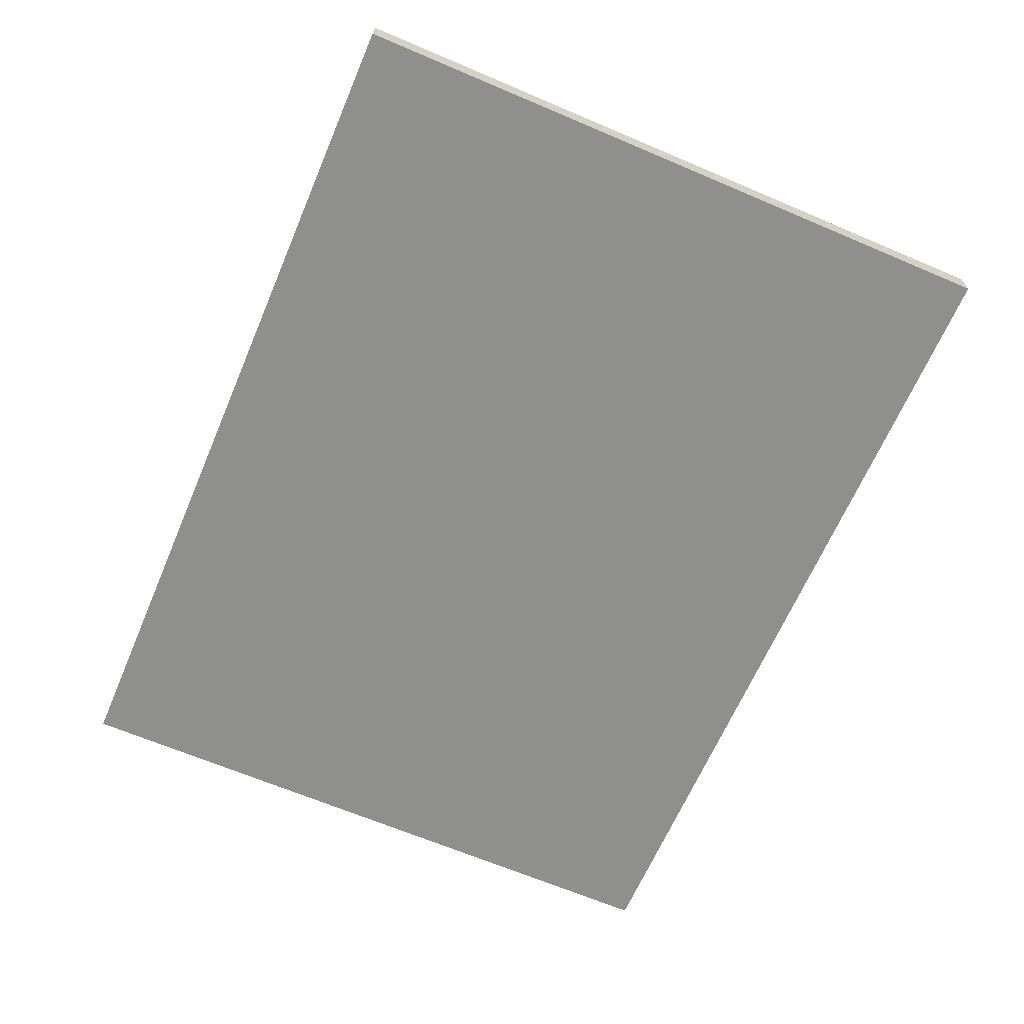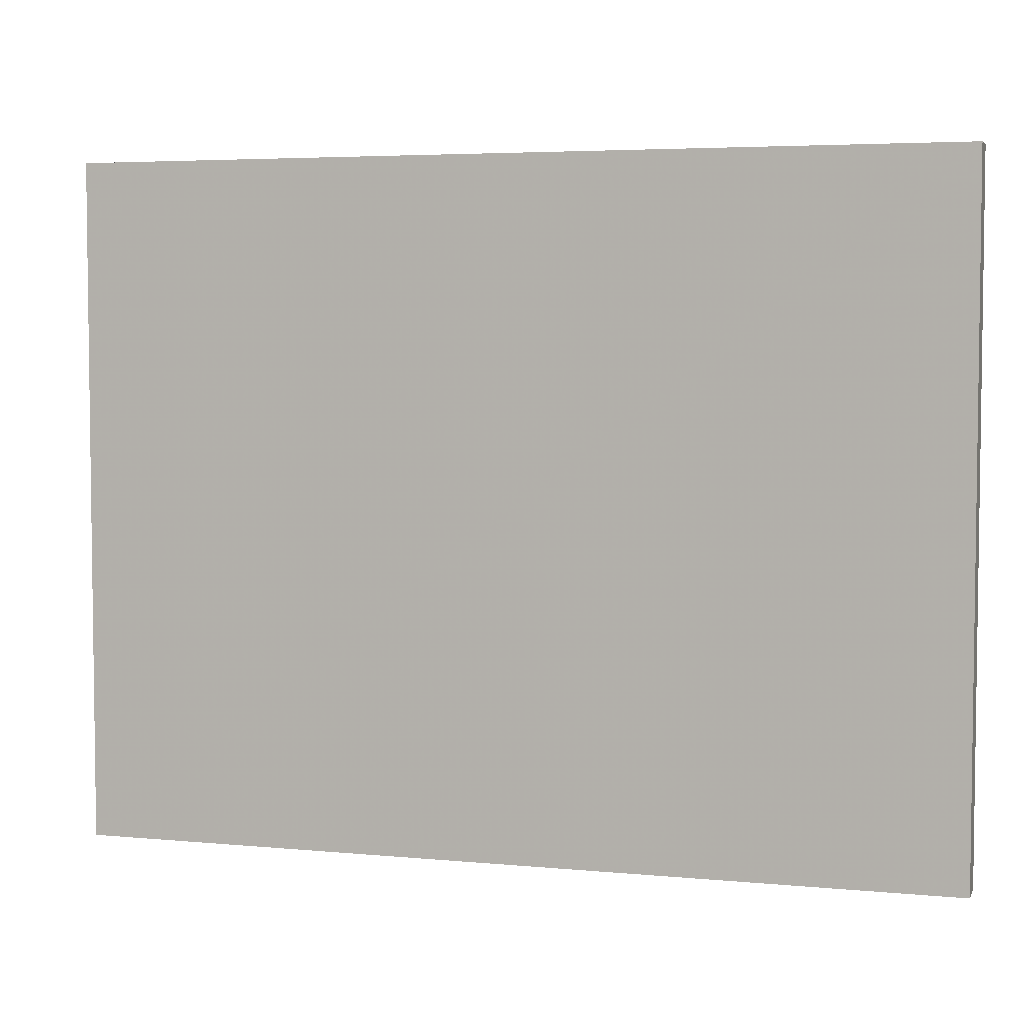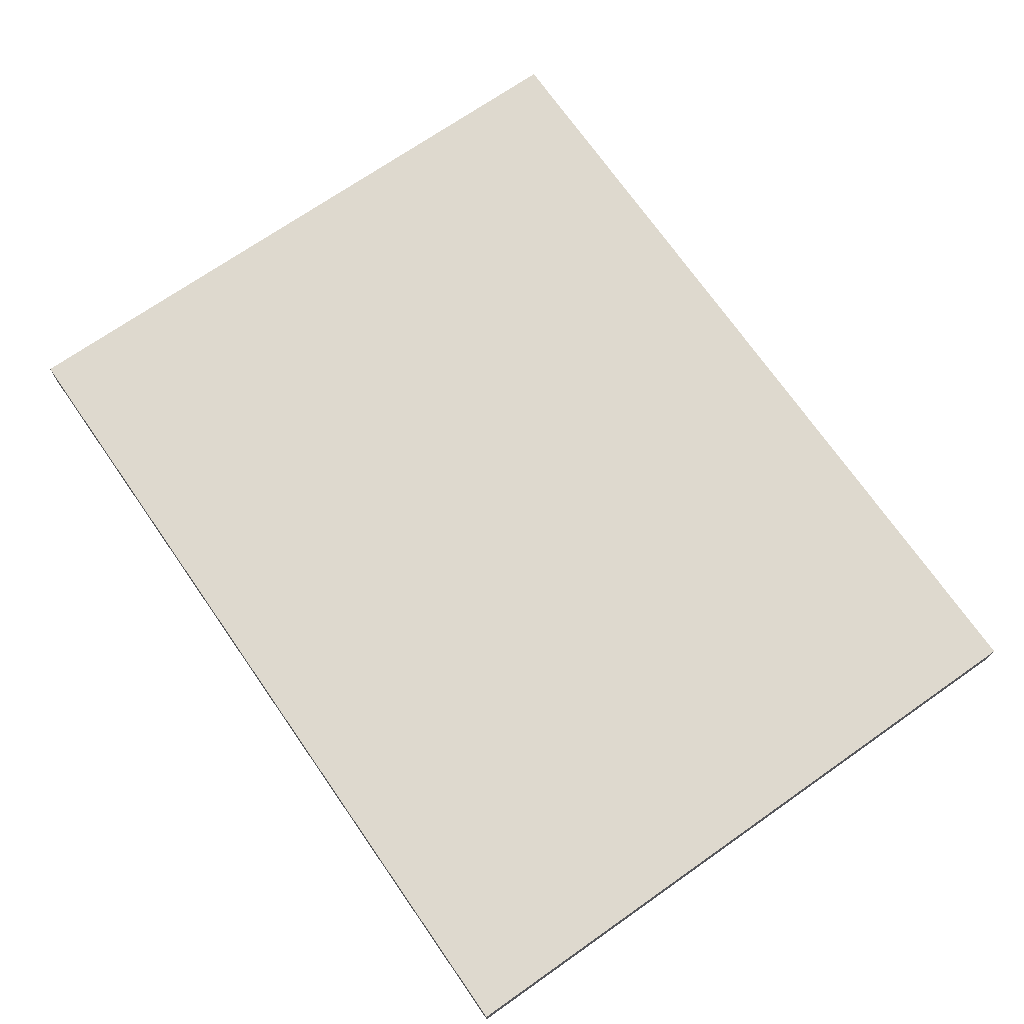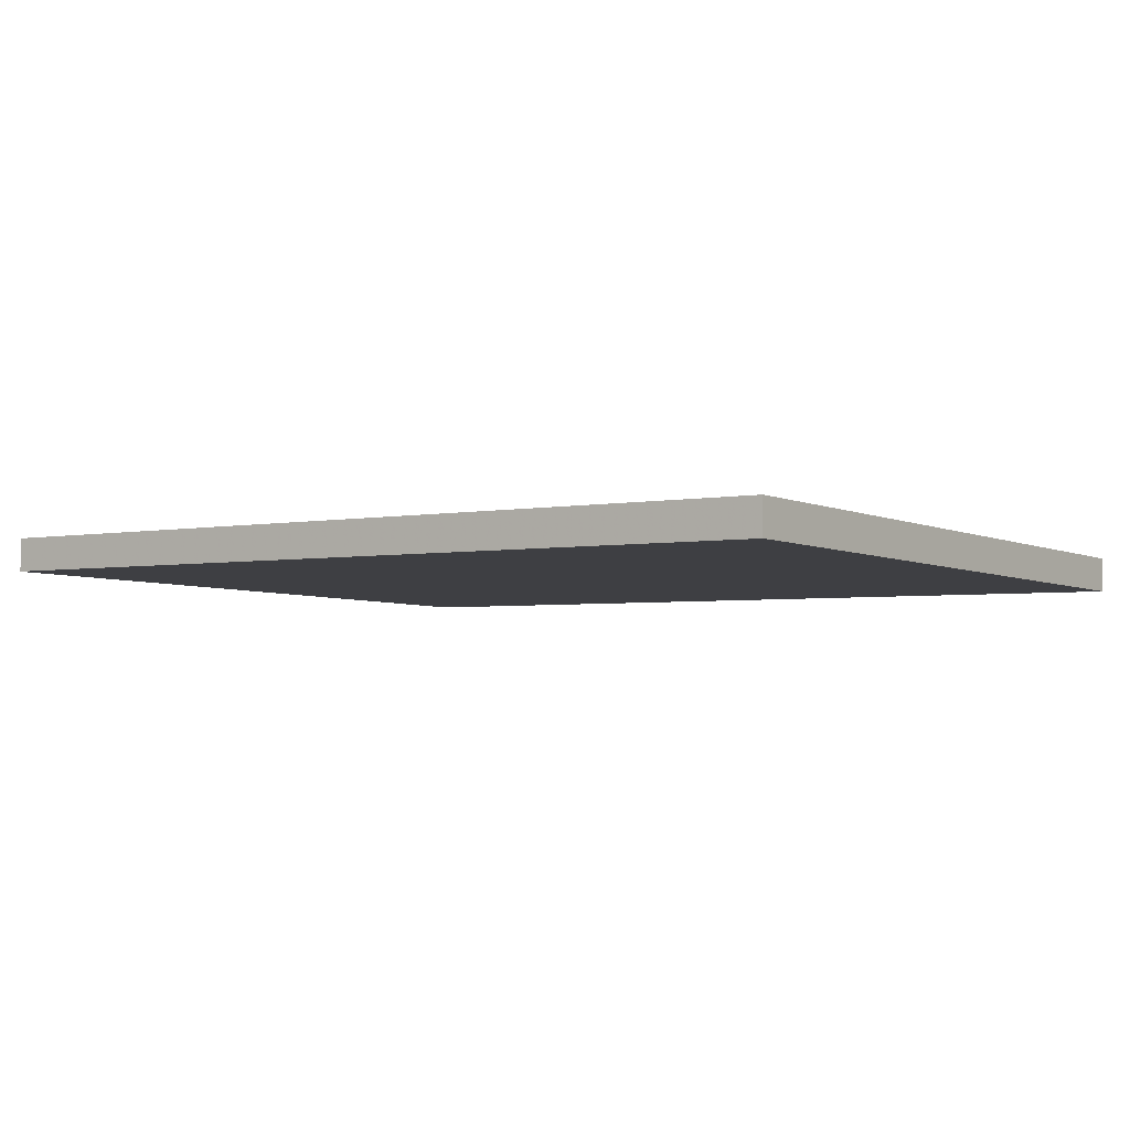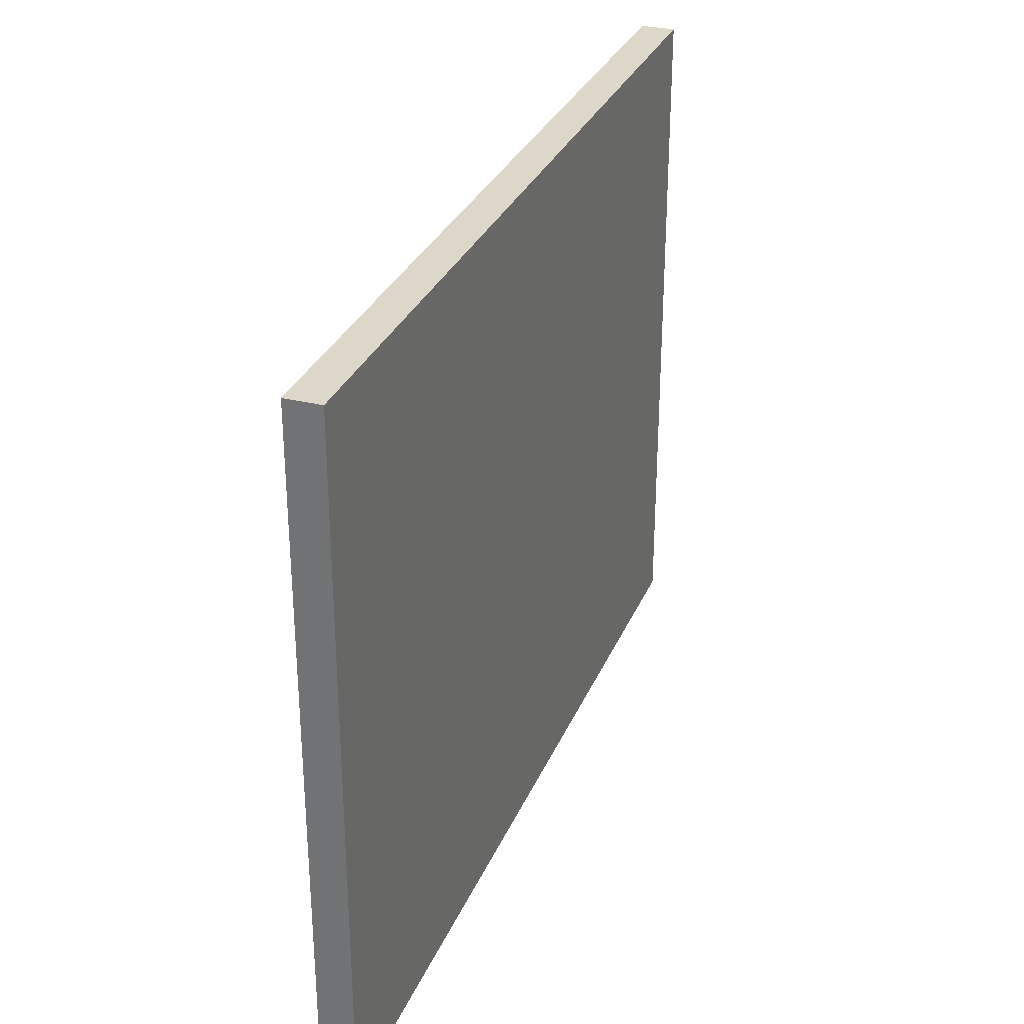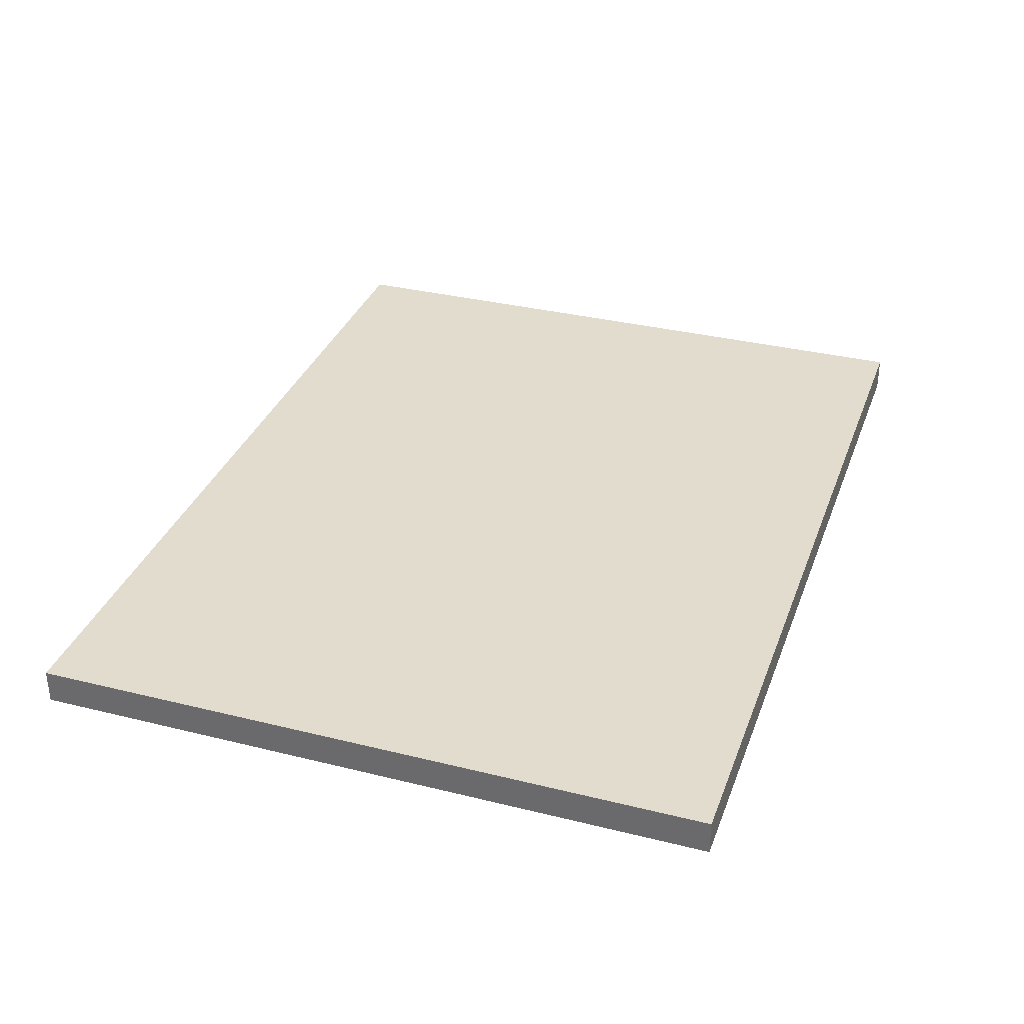
<metadata>
{"format":"obj","ext":"obj","renderer":"f3d","projection":"perspective","resolution":1024,"background":"white","views":[{"elev":-66.3,"azim":66.9,"up":"+Y"},{"elev":4.6,"azim":15.9,"up":"+Z"},{"elev":70.8,"azim":55.0,"up":"+Y"},{"elev":-5.0,"azim":36.3,"up":"+Y"},{"elev":30.9,"azim":109.0,"up":"+Z"},{"elev":33.1,"azim":108.9,"up":"+Y"}]}
</metadata>
<code>
v 25.42 -14.73 0.2401
v 25.41 -15.1 0.2401
v 34.91 -14.93 0.2401
v 34.91 -15.3 0.2401
v 25.42 -14.73 7.584
v 25.41 -15.1 7.584
v 34.91 -14.93 7.584
v 34.91 -15.3 7.584
f 1 3 4
f 4 2 1
f 5 6 8
f 8 7 5
f 1 2 6
f 6 5 1
f 2 4 8
f 8 6 2
f 4 3 7
f 7 8 4
f 3 1 5
f 5 7 3

</code>
